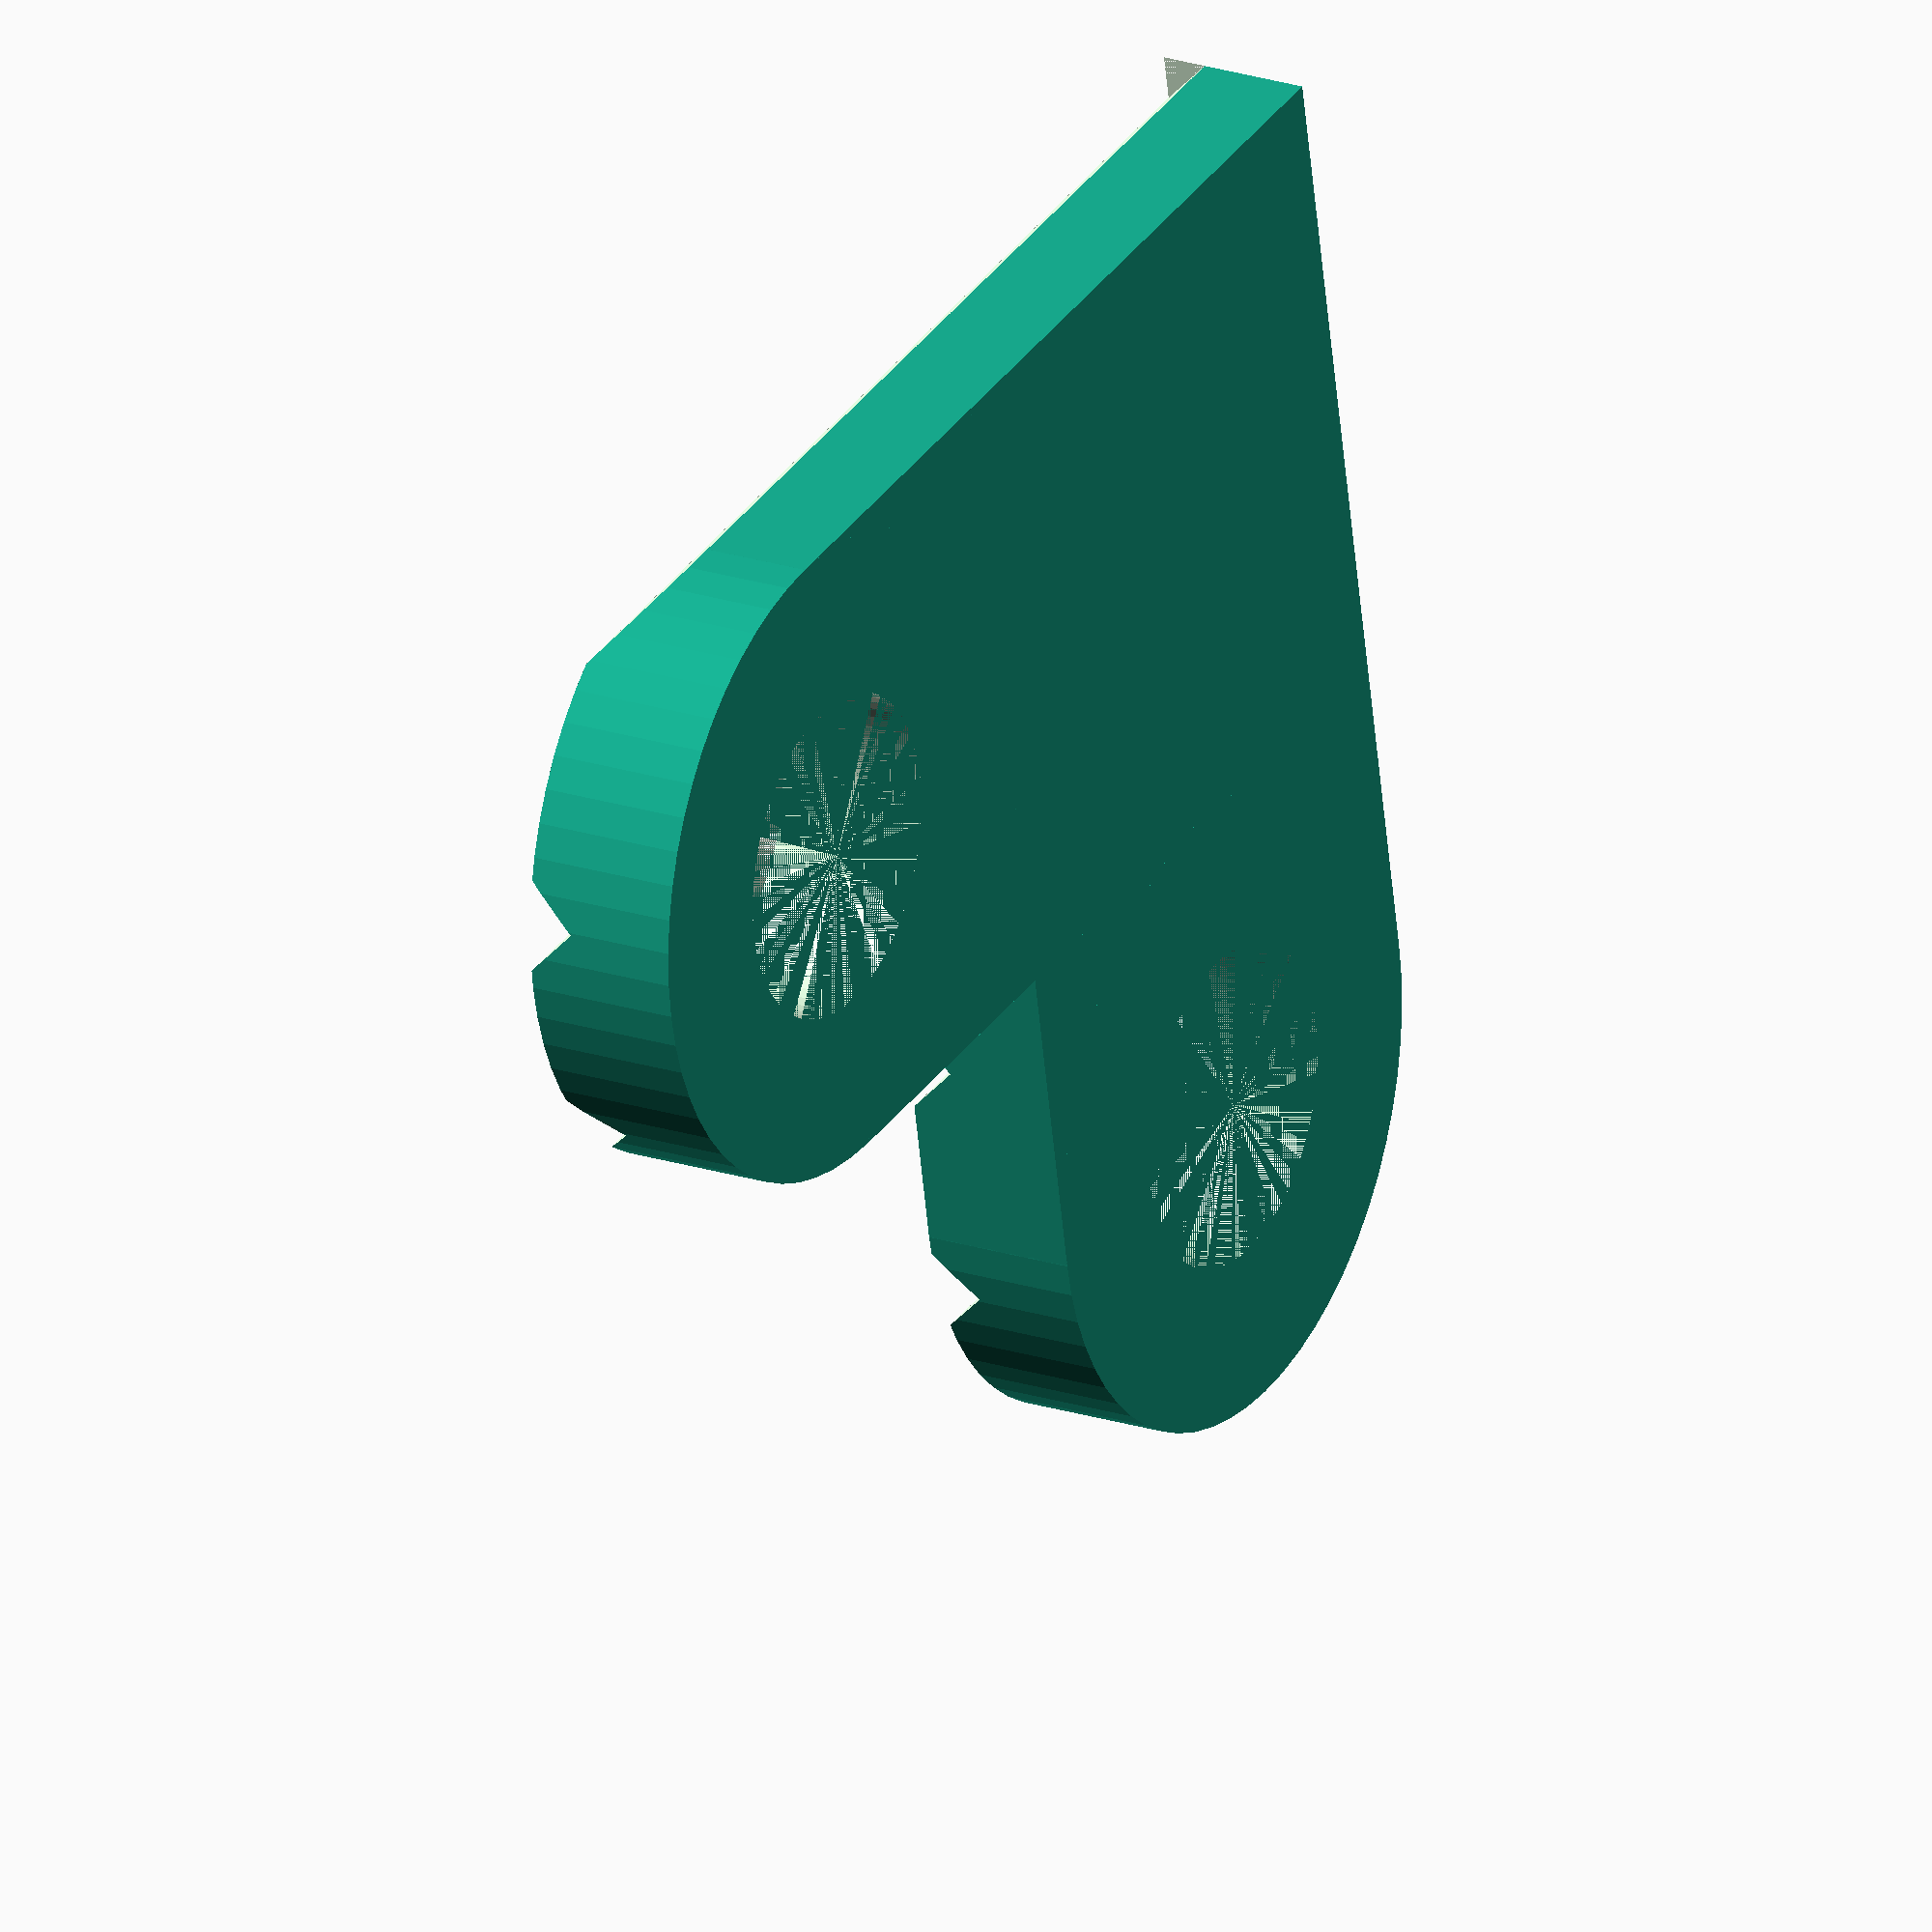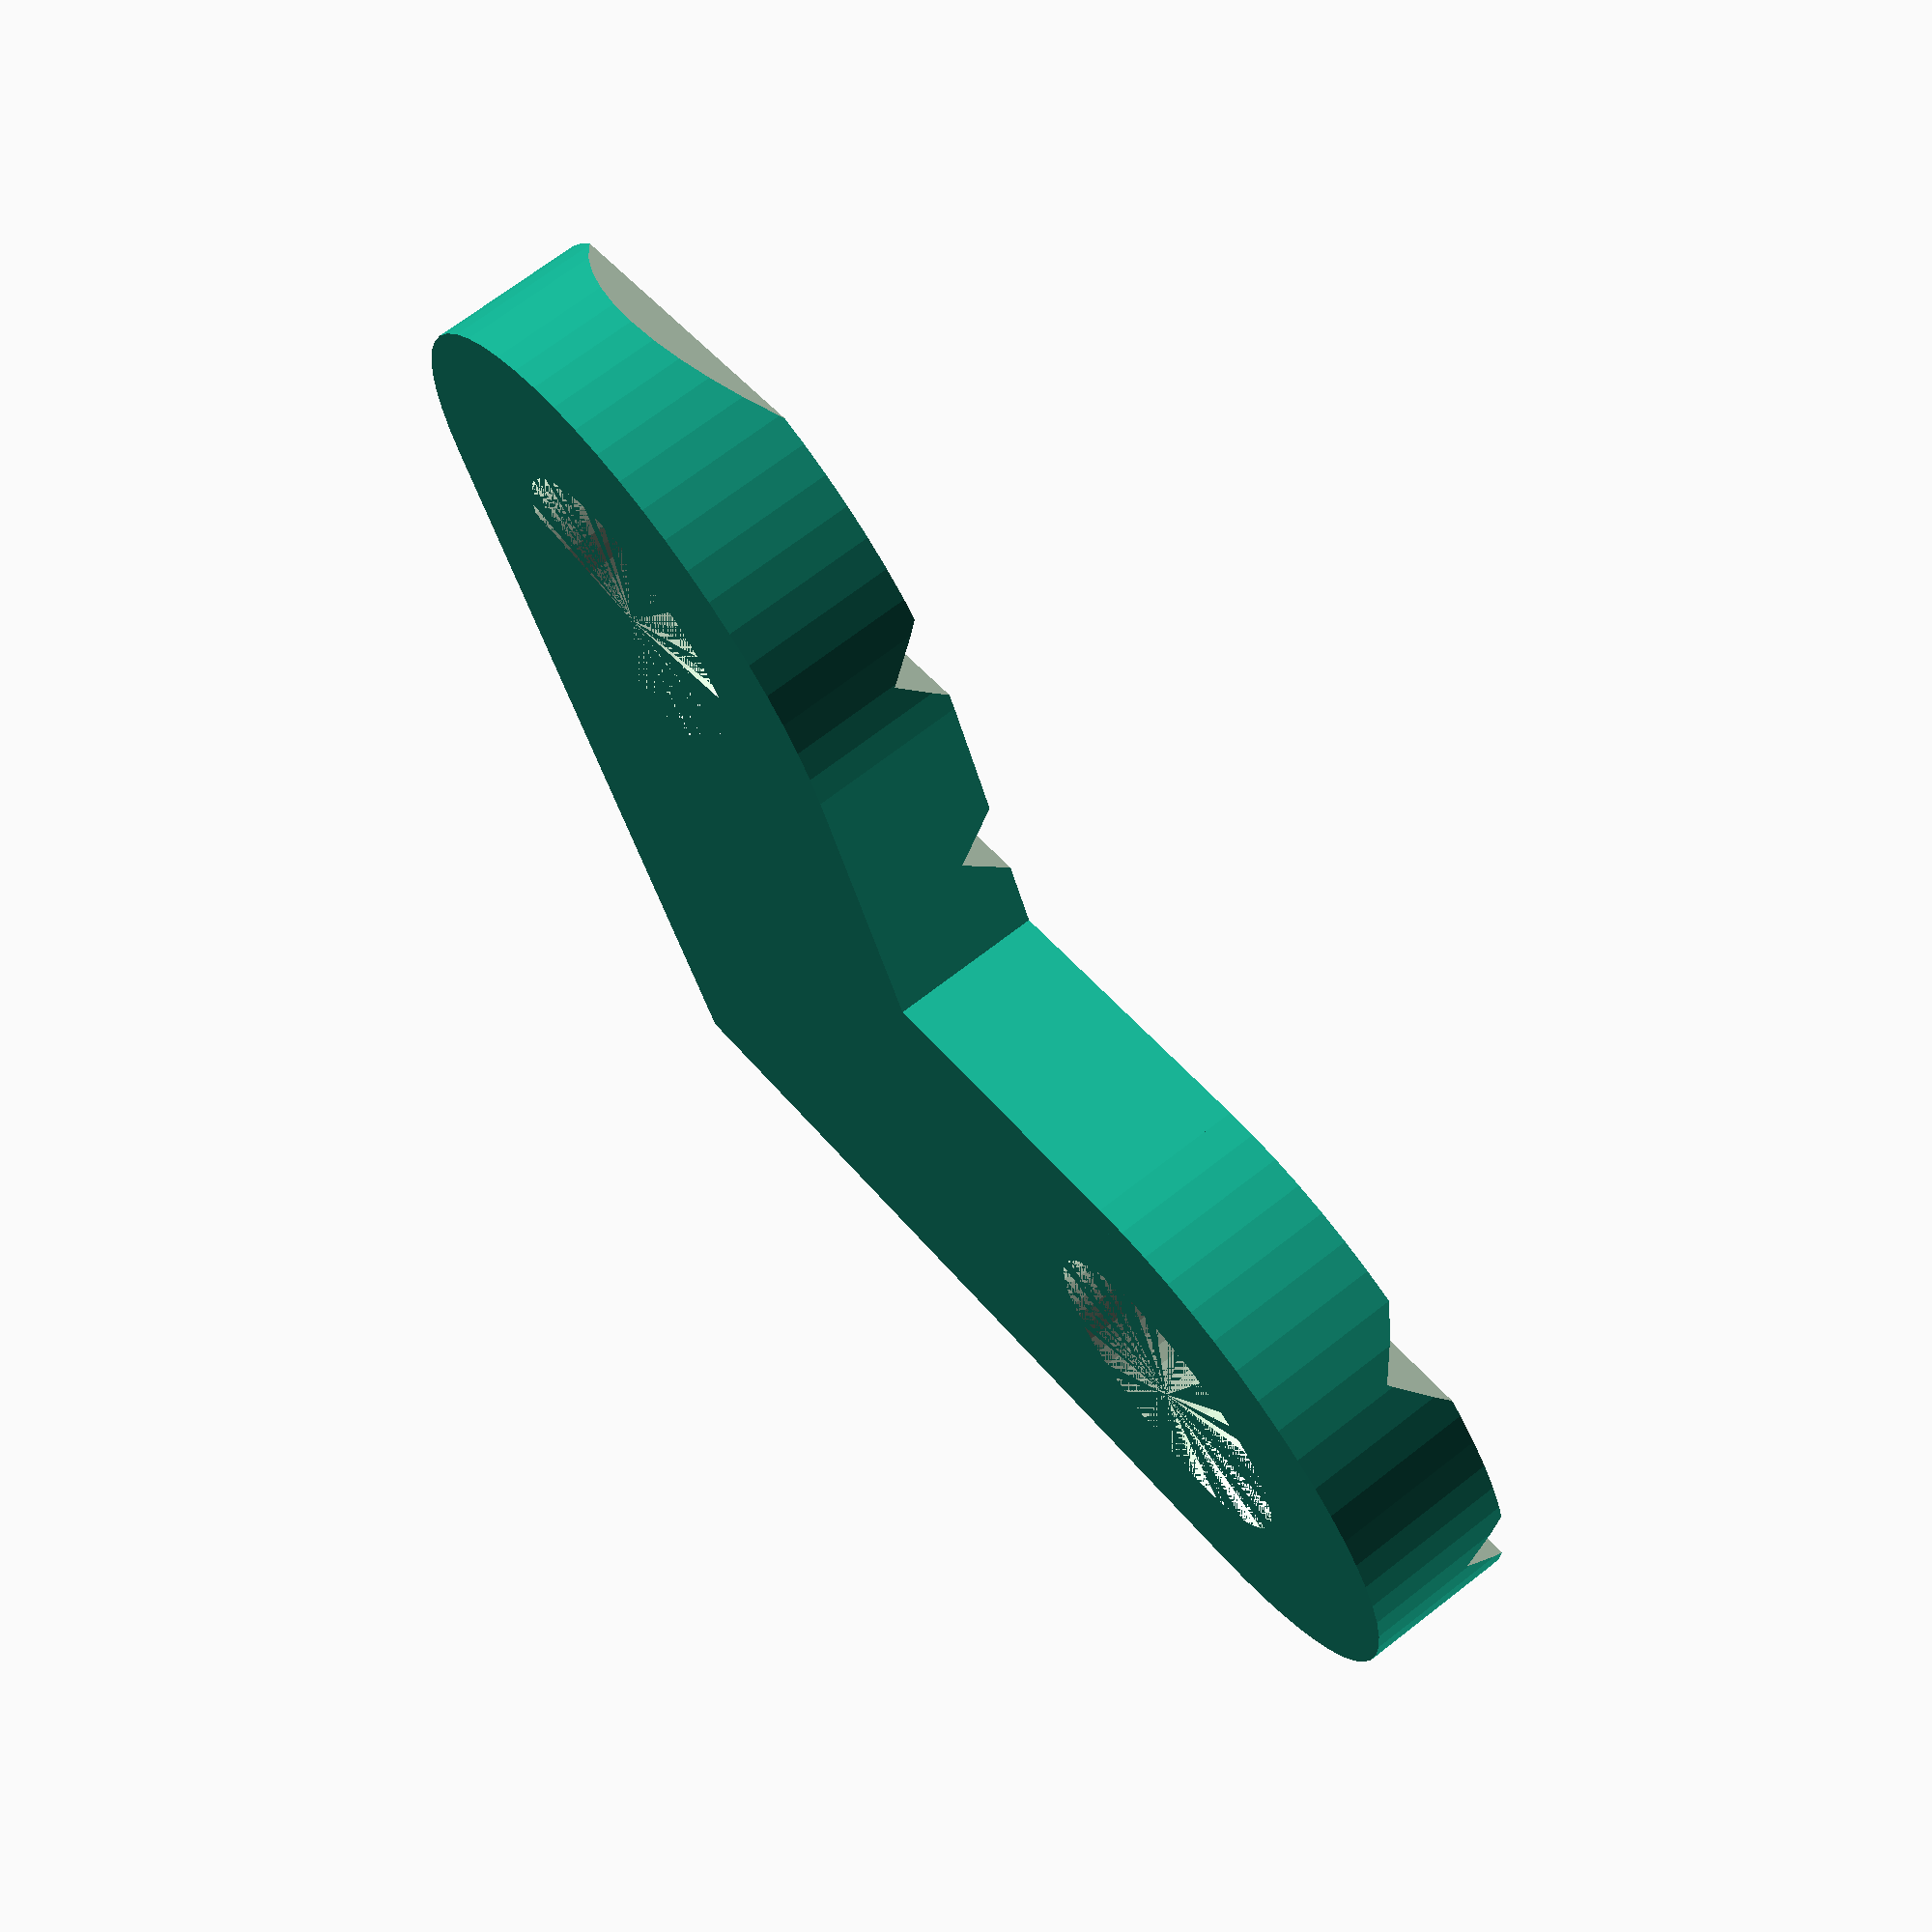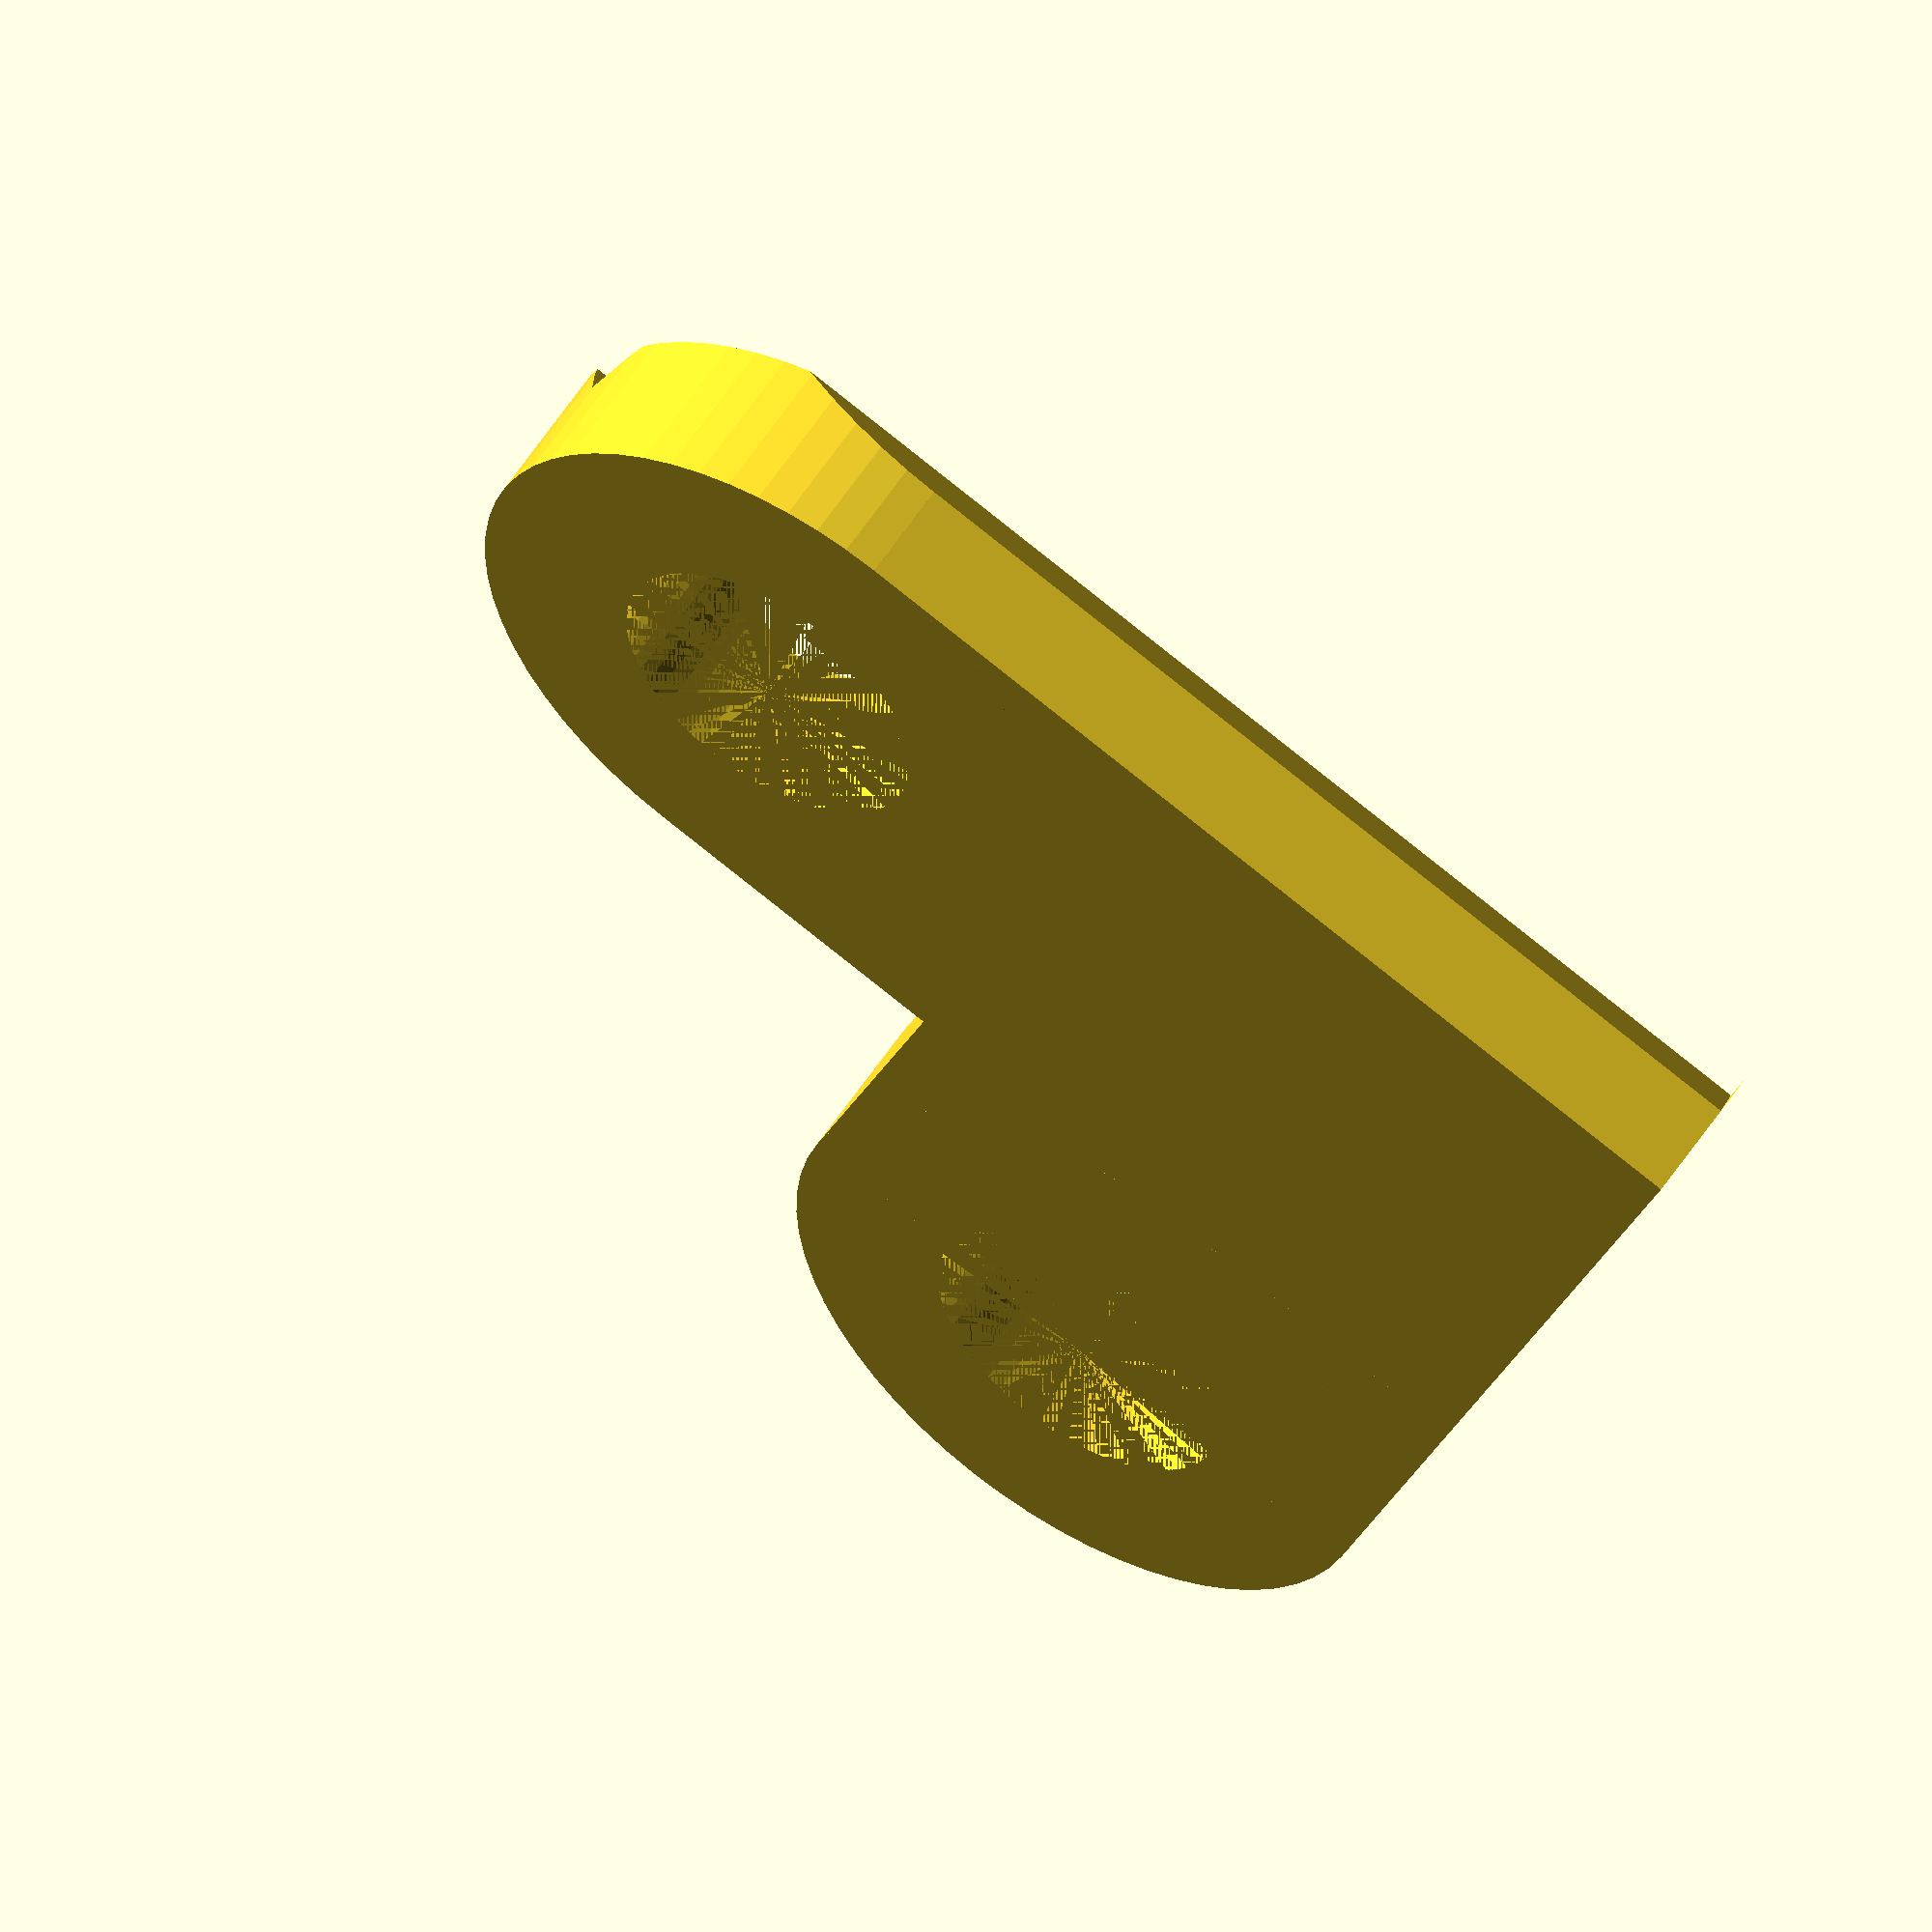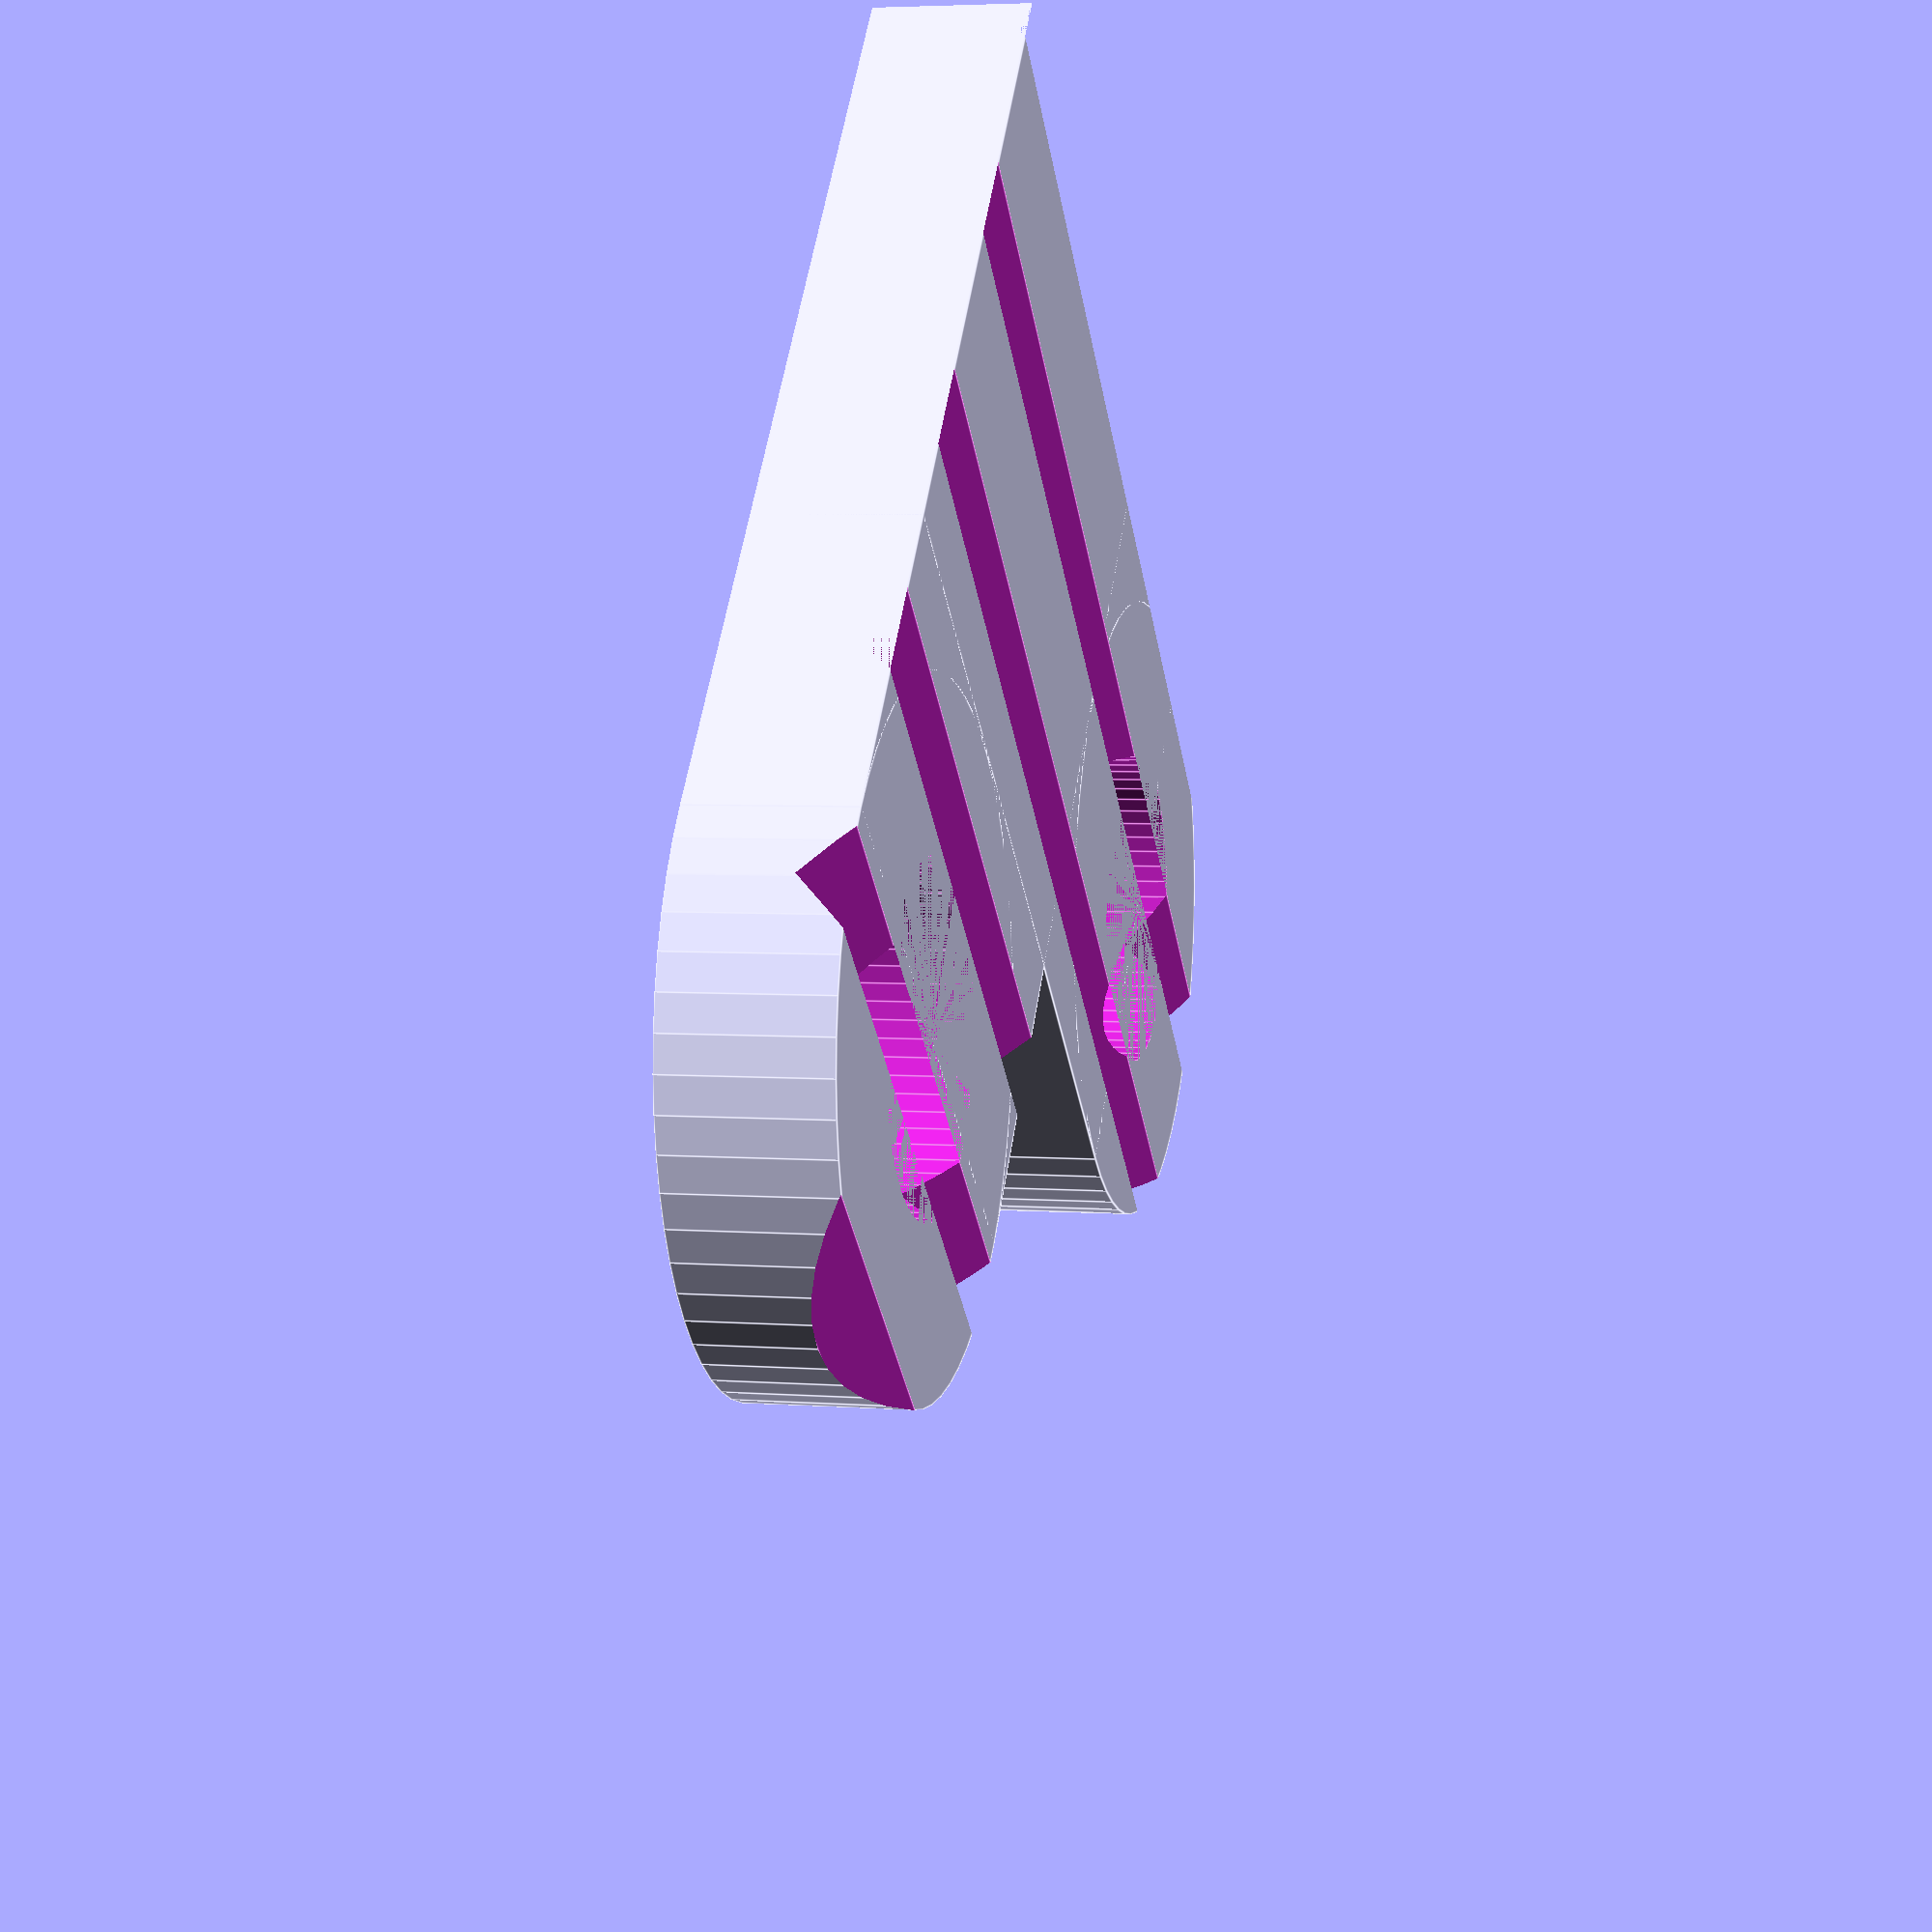
<openscad>
//figuras para representar en escala
height = 2.4;
//matriz para a separacion fácil
sep = 4;

//maiúscula L
module capitalL(side){
    difference(){
    union(){
    cube([side,2*side,height]);
    cube([3*side,side,height]);
    }
    for (i=[0:sep:2*side]){
    translate([0,i,-sin(45)]) rotate([45,0,0]) cube([3*side,1,1]);
}
}
}

//unha U
module capitalU(side){
    difference(){
    union(){
    cube([side,2*side,height]);
    cube([3*side,side,height]);
    translate([2*side,0,0]) cube([side,2*side,height]);
    }
    for (i=[0:sep:2*side]){
    translate([0,i,-sin(45)]) rotate([45,0,0]) cube([3*side,1,1]);
}
}
}
module shape01(side){
    difference(){
    cube([3*side,2*side,height]);
    translate([side,side,0]) cube([side,2*side,height]);
    translate([side,side,0]) rotate([0,0,45]) cube([side,2*side,height]);
    for (i=[0:sep:2*side]){
    translate([0,i,-sin(45)]) rotate([45,0,0]) cube([3*side,1,1]);
}
}
}
module shape02(side){
    difference(){
    linear_extrude(height) {polygon(points = [[0,0],[3*side,0],[3*side,2*side],[side,side],[0,2*side]]);
    }
    for (i=[0:sep:2*side]){
    translate([0,i,-sin(45)]) rotate([45,0,0]) cube([3*side,1,1]);
    }
}
}


module curves01(side){
    difference(){
        union(){
    cube([side,2*side,height]);
    translate([side,side,0]) cylinder(r=side,h=height,$fn=60);
        }
        for (i=[0:sep:2*side]){
    translate([0,i,-sin(45)]) rotate([45,0,0]) cube([3*side,1,1]);
    }
}
}
module curves02(side){
    difference(){
        union(){
    cube([3*side,side,height]);
    translate ([2*side,side,0]) cylinder(r=side,h=height,$fn=60);
        }
        translate ([2*side,side,0]) cylinder(r=side/2,h=height,$fn=60);
         for (i=[0:sep:2*side]){
    translate([0,i,-sin(45)]) rotate([45,0,0]) cube([3*side,1,1]);
    }
       
    }
}
module curves03(side){
    difference(){
    cube([3*side,2*side,height]);
       translate([0,2*side,0]) cylinder(r=side,h=height, $fn=40);
        translate([2*side,side,0]) cube([side,side,height]);
    for (i=[0:sep:2*side]){
    translate([0,i,-sin(45)]) rotate([45,0,0]) cube([3*side,1,1]);
    }
}
}
module curves04(side){
    difference(){
        union(){
    translate ([side,0,0])cube([side,2*side,height]);
    translate ([side,side,0]) cylinder(r=side,h=height,$fn=60);
    translate ([2*side,side,0]) cylinder(r=side,h=height,$fn=60);
        }
        translate ([side,side,0]) cylinder(r=side/2,h=height,$fn=60);
        translate ([side,side,0]) cylinder(r=side/2,h=height,$fn=60);
         for (i=[0:sep:2*side]){
    translate([0,i,-sin(45)]) rotate([45,0,0]) cube([3*side,1,1]);
    }
       
    }
    
}
module curves05(side){
    difference(){
        union(){
    translate ([side,0,0])cube([side,2*side,height]);
    translate ([side,side,0]) cylinder(r=side,h=height,$fn=60);
    translate ([2*side,side,0]) cylinder(r=side,h=height,$fn=60);
        }
        translate ([side,side,0]) cylinder(r=side/2,h=height,$fn=60);
        #translate ([2*side,side,0]) cylinder(r=side/4,h=height,$fn=60);
         for (i=[0:sep:2*side]){
    translate([0,i,-sin(45)]) rotate([45,0,0]) cube([3*side,1,1]);
    }
       
    }
    
}
module curves06(side){
    difference(){
        union(){
    cube([side,1.5*side,height]);
    cube([1.5*side,side,height]);
    translate ([1.5*side,side/2,0]) cylinder(r=side/2,h=height,$fn=60);
    translate ([side/2,1.5*side,0]) cylinder(r=side/2,h=height,$fn=60);
        }
        translate ([side/2,1.5*side,0]) cylinder(r=side/4,h=height,$fn=60);
        translate ([1.5*side,side/2,0]) cylinder(r=side/4,h=height,$fn=60);
         for (i=[0:sep:2*side]){
    translate([0,i,-sin(45)]) rotate([45,0,0]) cube([3*side,1,1]);
    }
       
    }
    
}

curves06(10);
</openscad>
<views>
elev=158.9 azim=349.0 roll=239.6 proj=o view=solid
elev=290.6 azim=338.8 roll=52.1 proj=p view=wireframe
elev=304.9 azim=202.1 roll=32.0 proj=o view=solid
elev=175.6 azim=318.6 roll=76.6 proj=p view=edges
</views>
